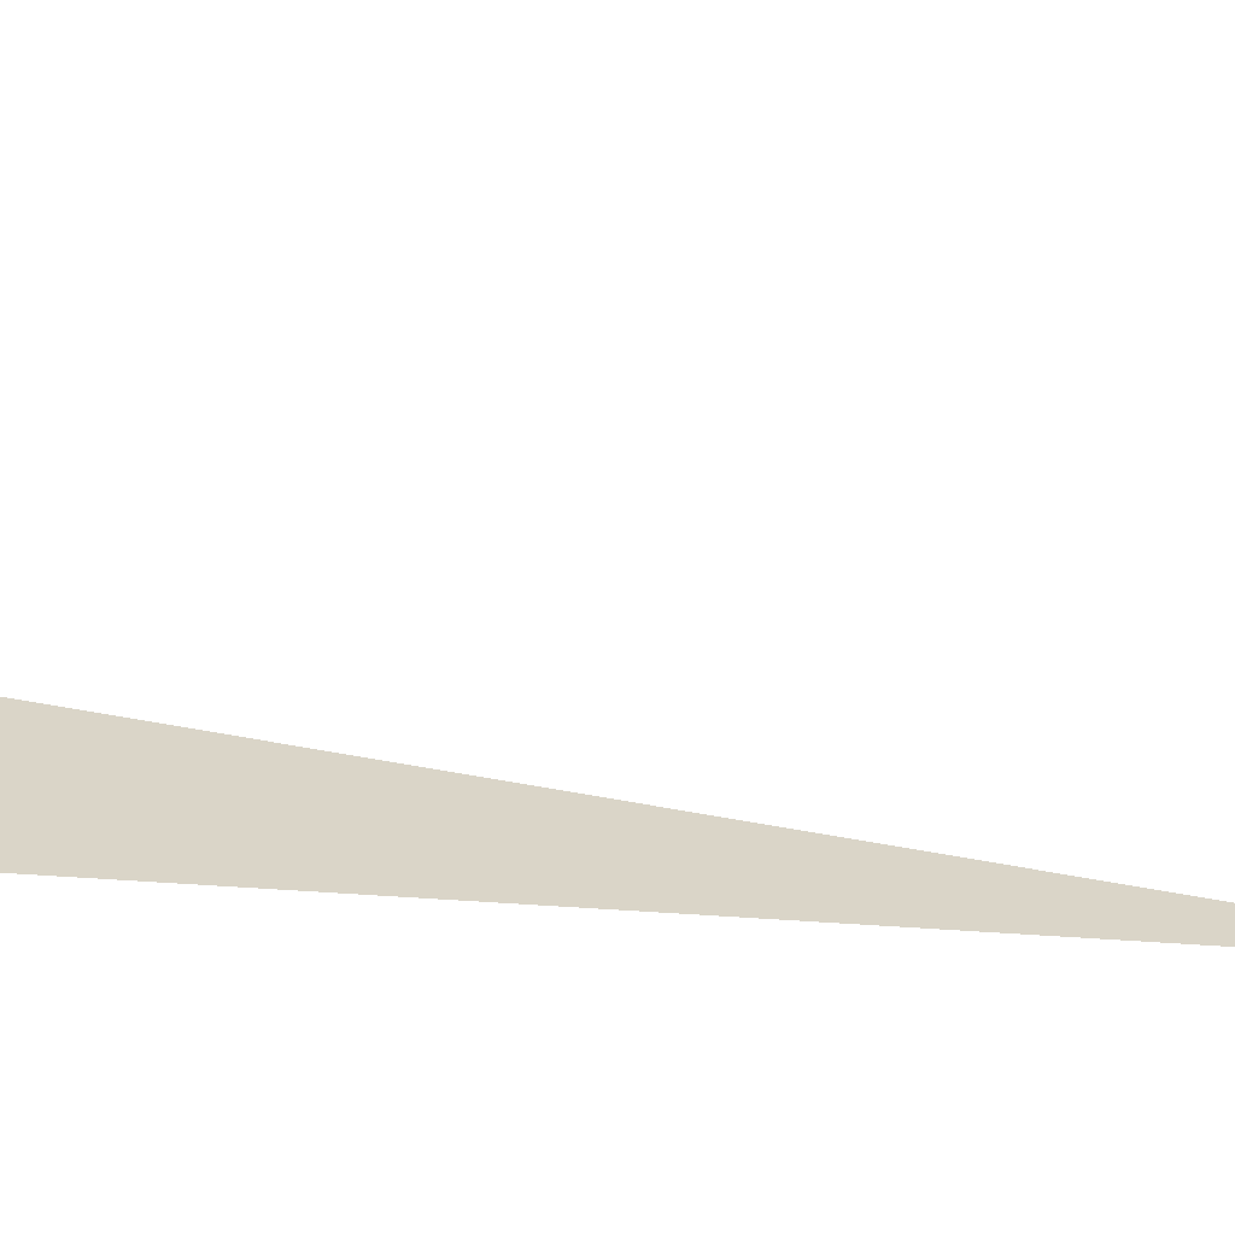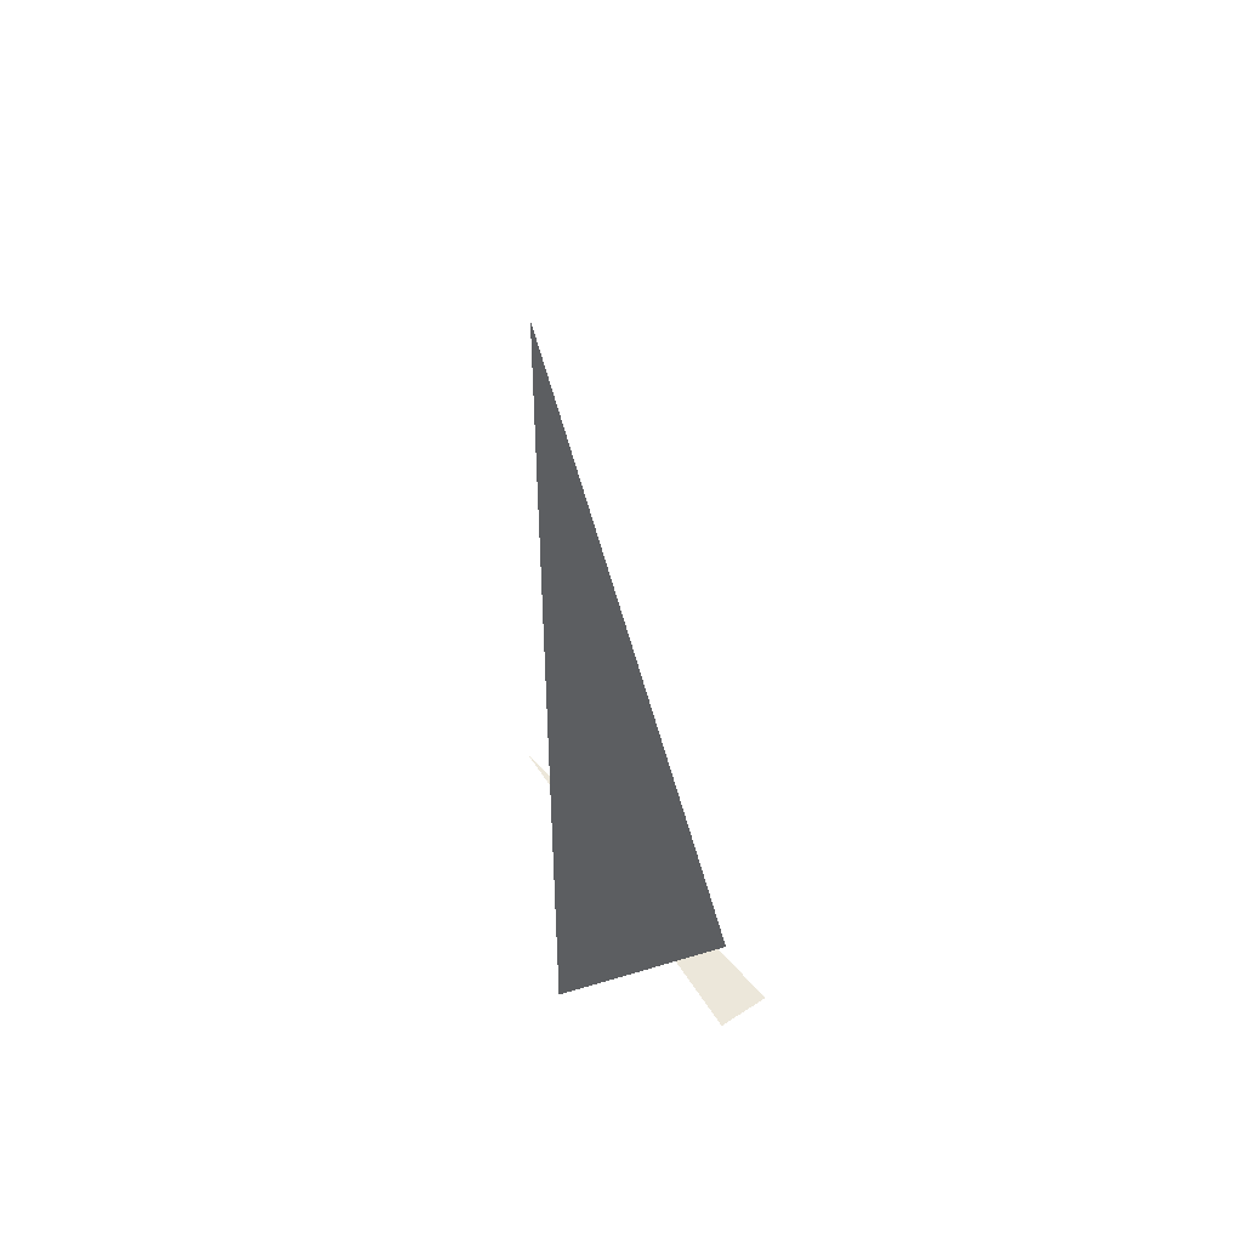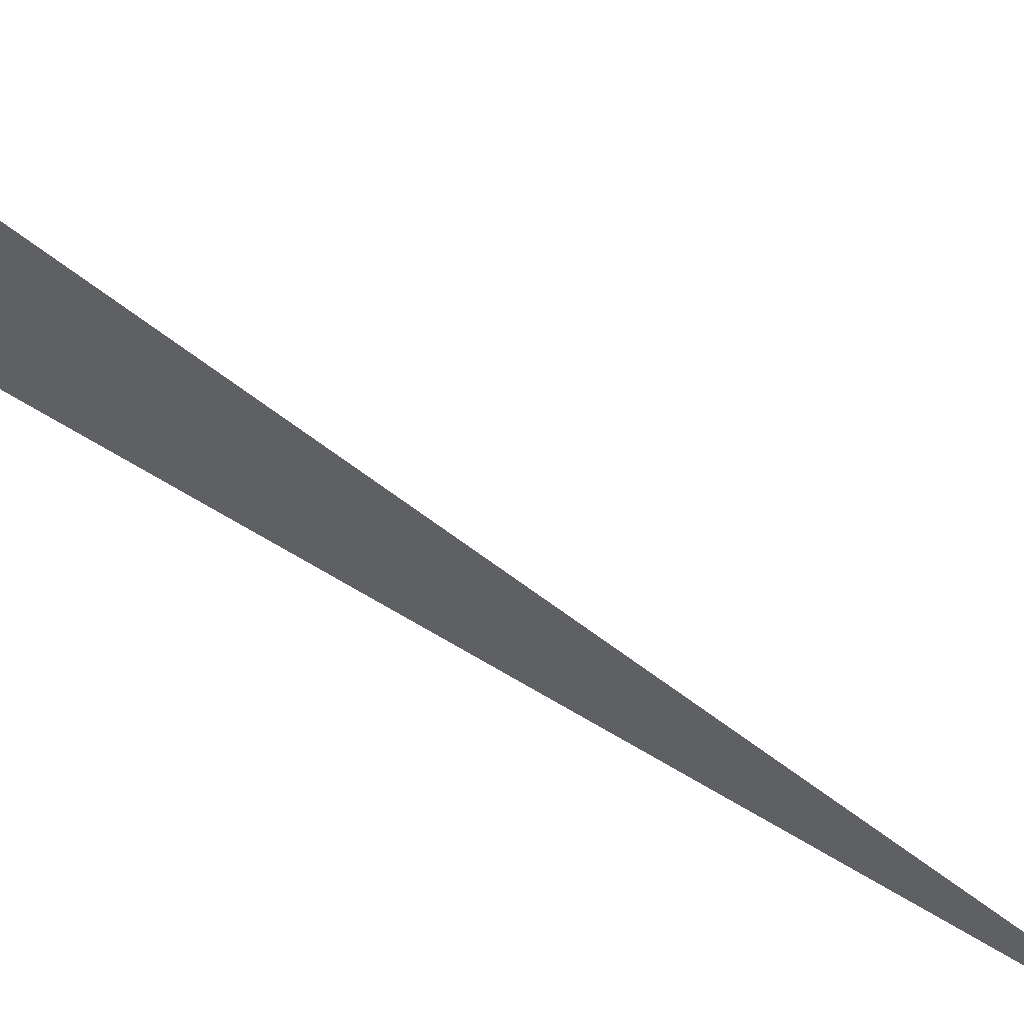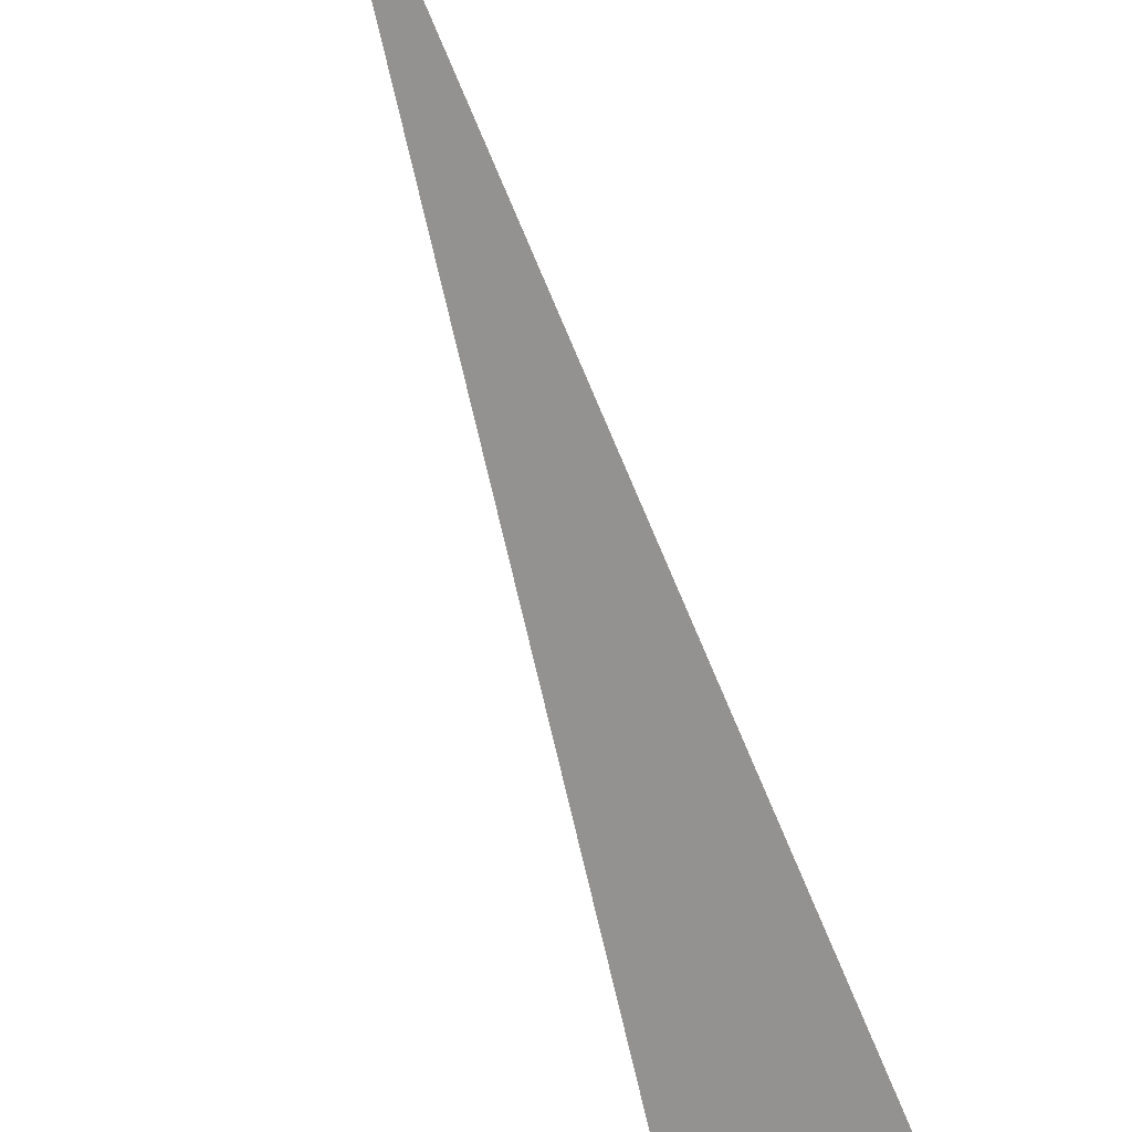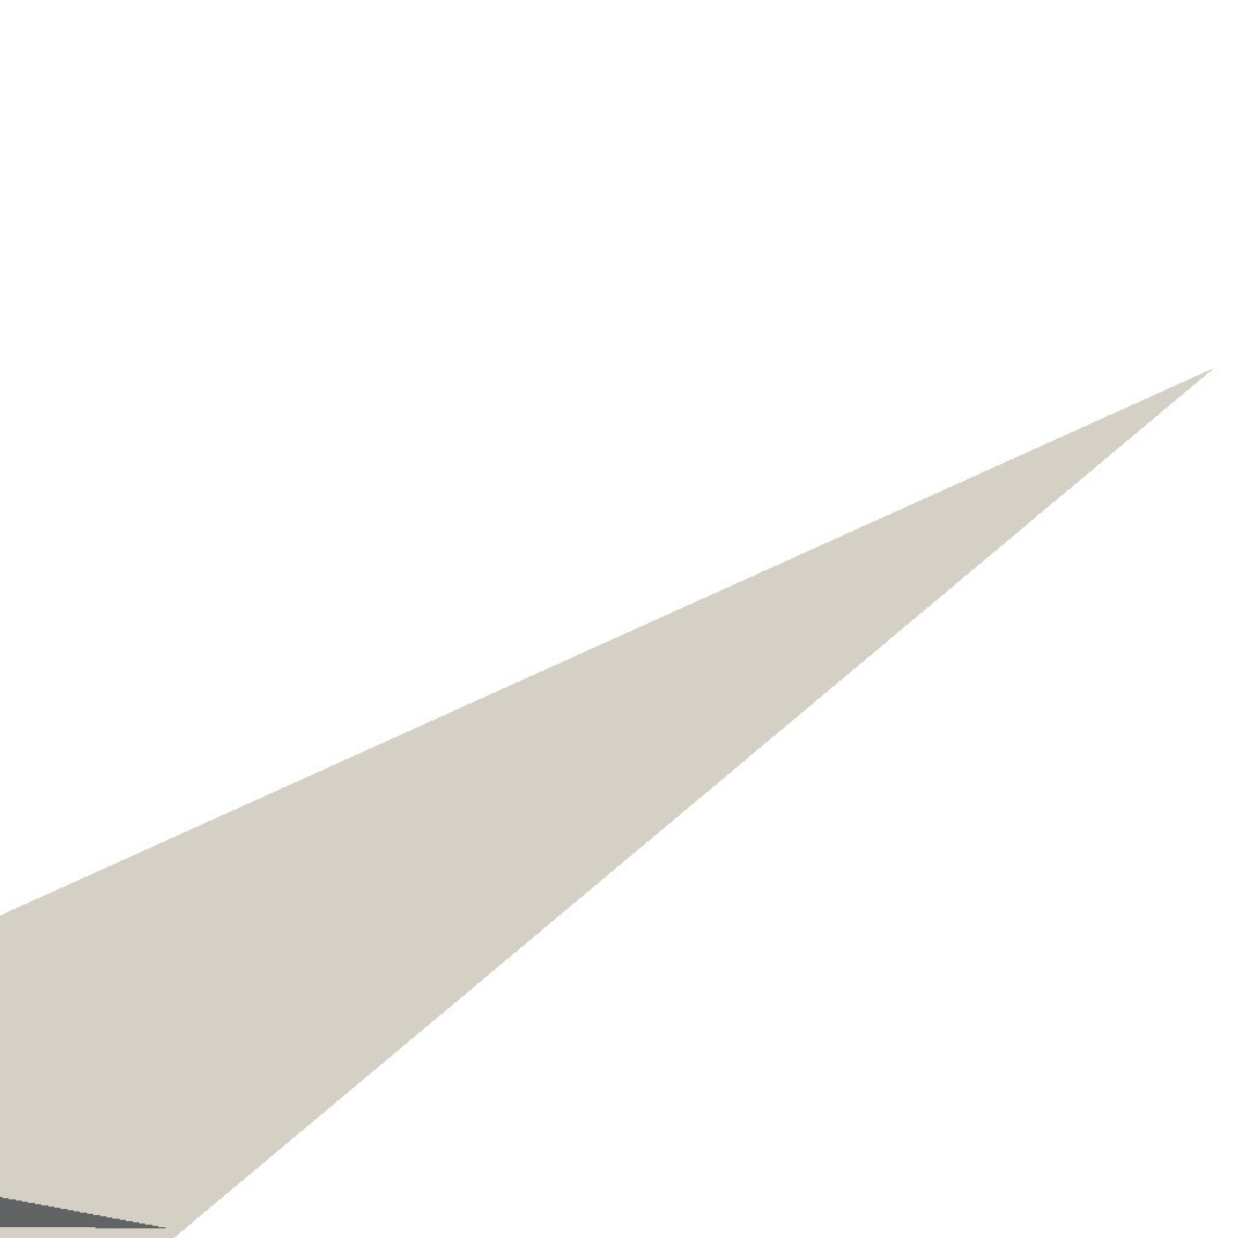
<metadata>
{"format":"obj","ext":"obj","renderer":"f3d","projection":"perspective","resolution":1024,"background":"white","views":[{"elev":-15.6,"azim":-106.0,"up":"+Y"},{"elev":50.6,"azim":26.8,"up":"+Z"},{"elev":-72.0,"azim":-126.3,"up":"+Y"},{"elev":-58.0,"azim":11.4,"up":"+Y"},{"elev":38.3,"azim":-141.7,"up":"+Y"}]}
</metadata>
<code>
v 0.9583 6.369 0
v 0.5007 5.912 3.33
v 0.5007 5.912 0
v 1.085 6.063 0
v -0.1243 6.819 0
v 1.178 6.239 0
f 1 2 3
f 4 5 6

</code>
